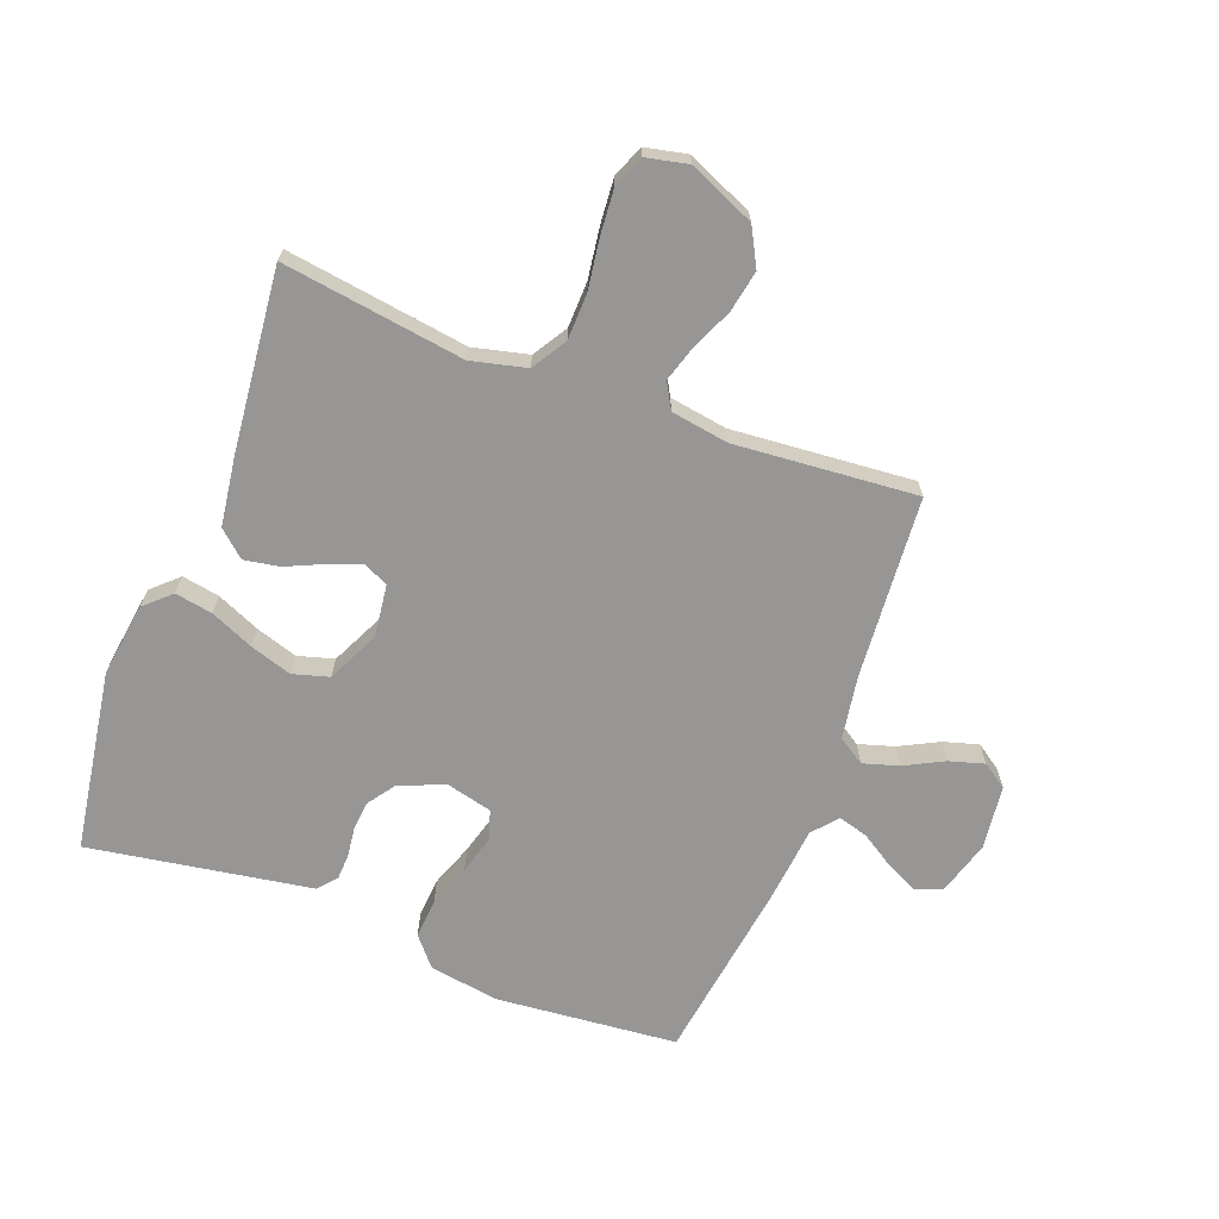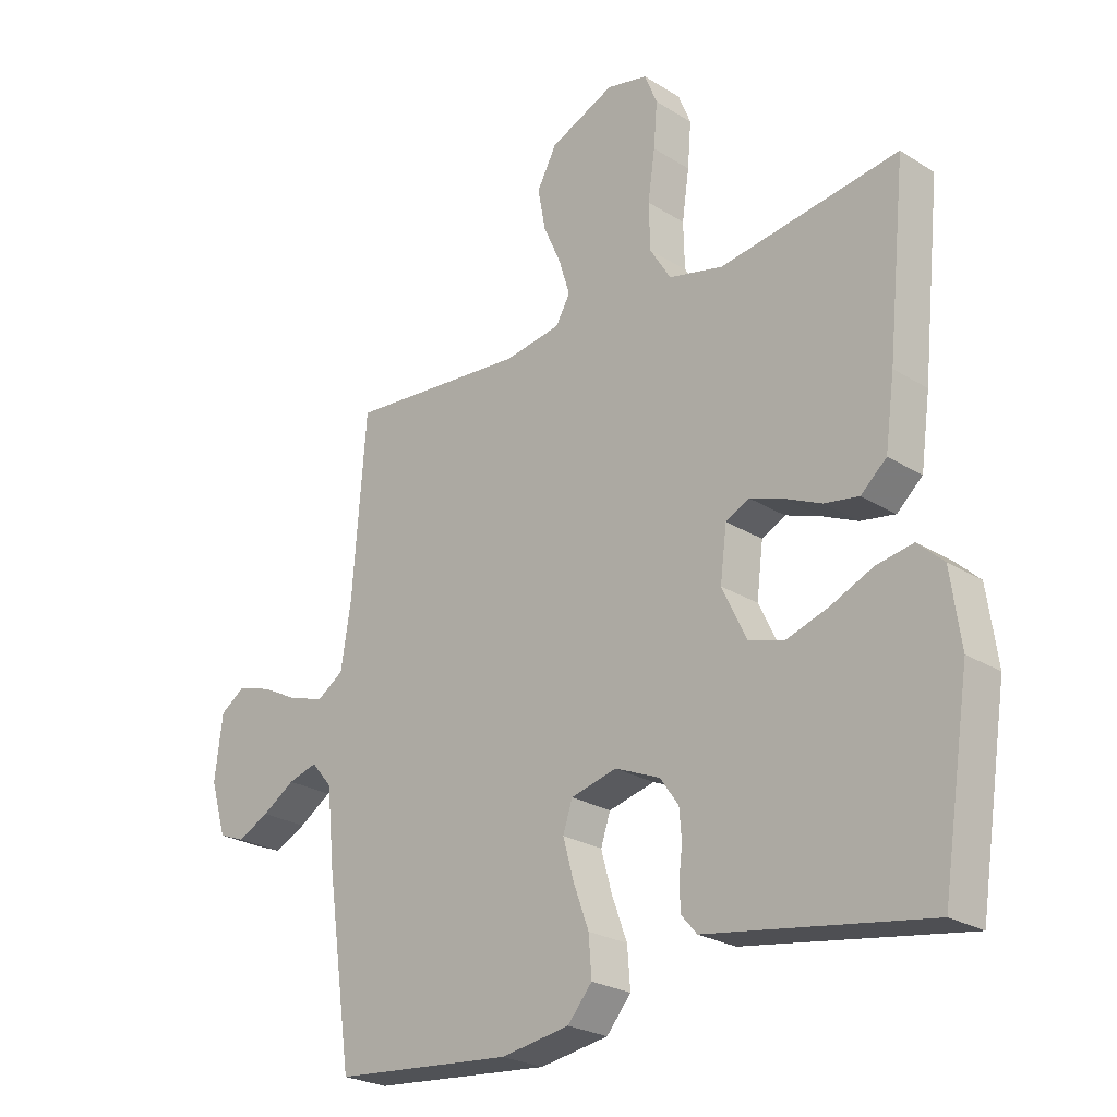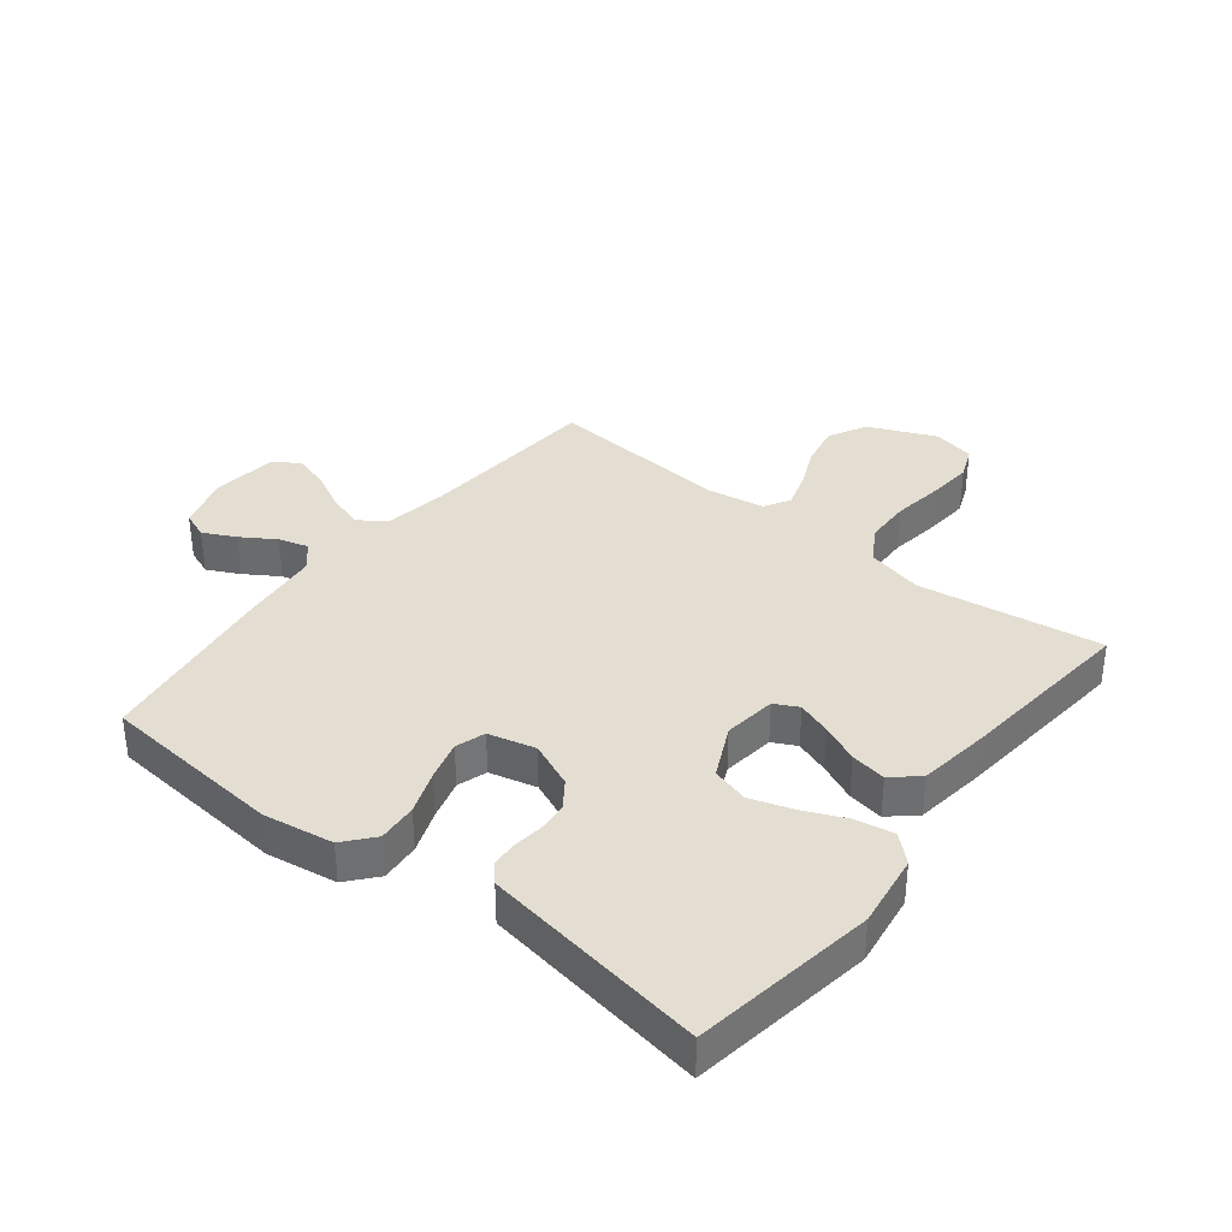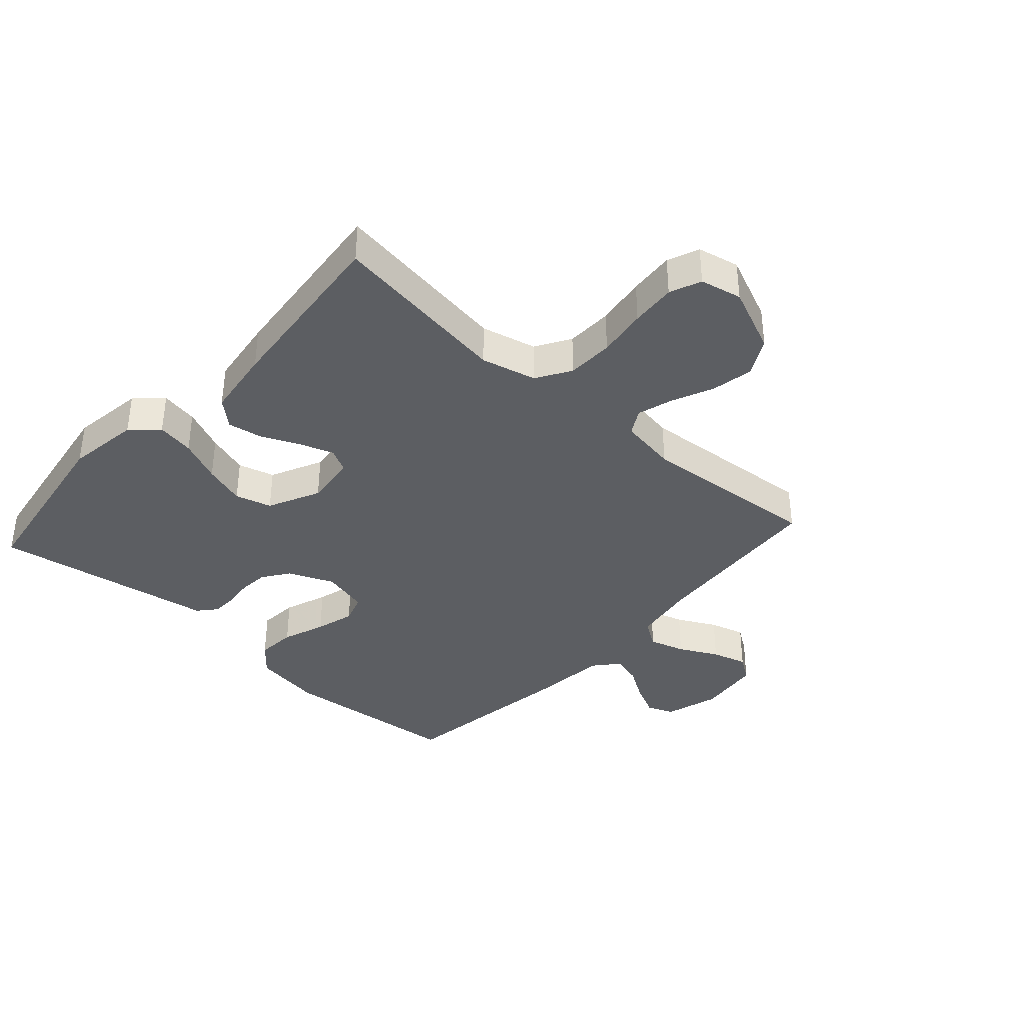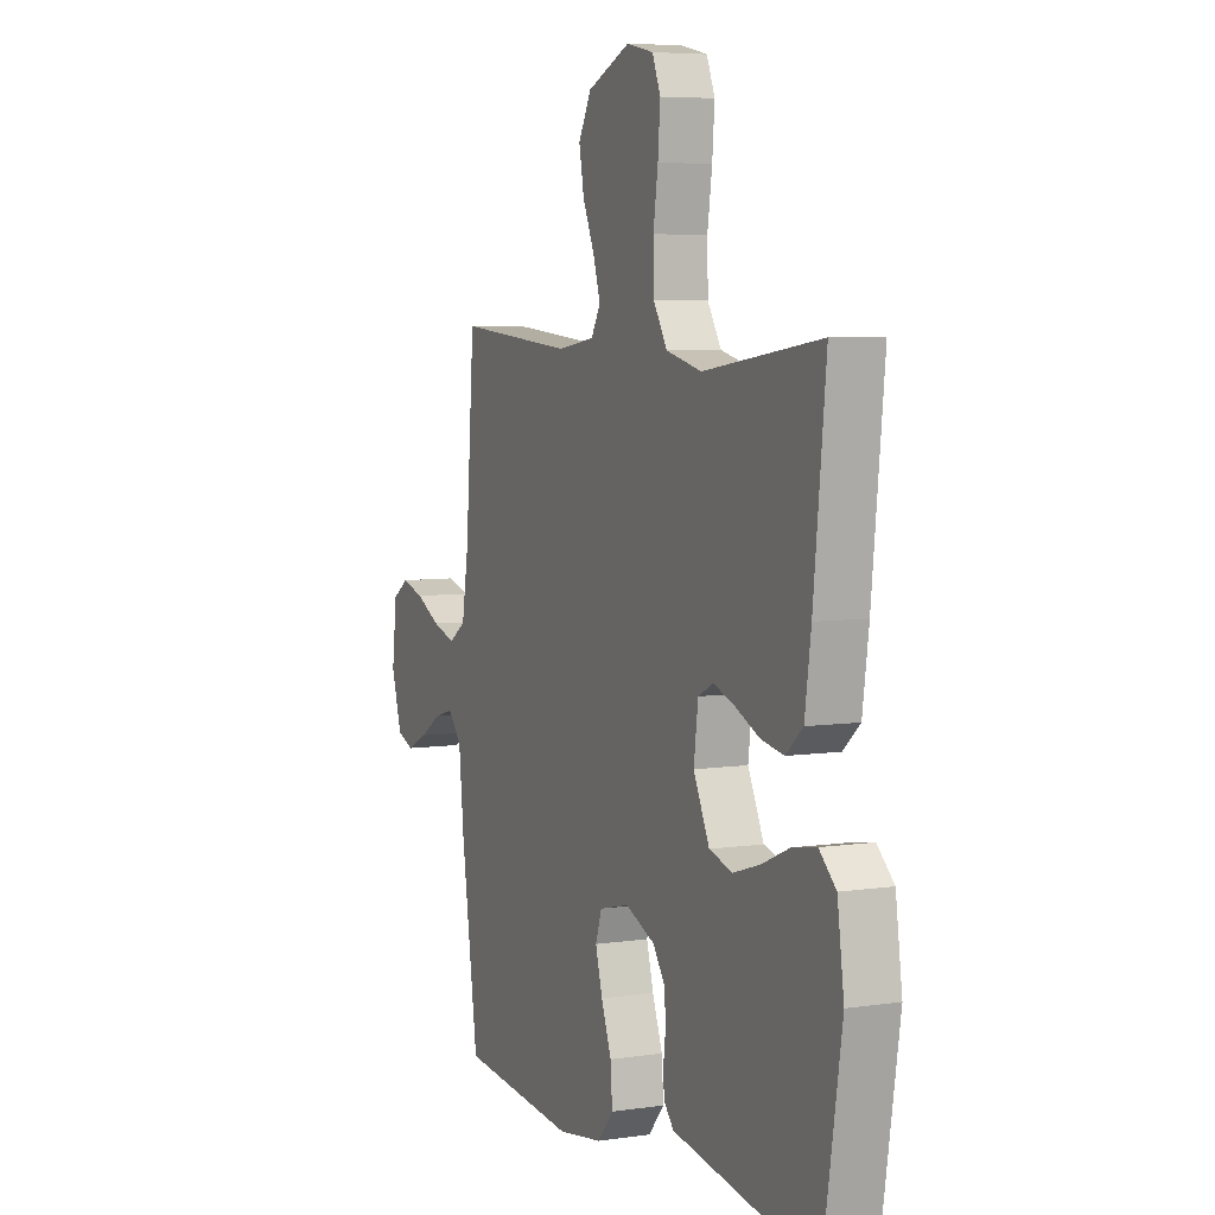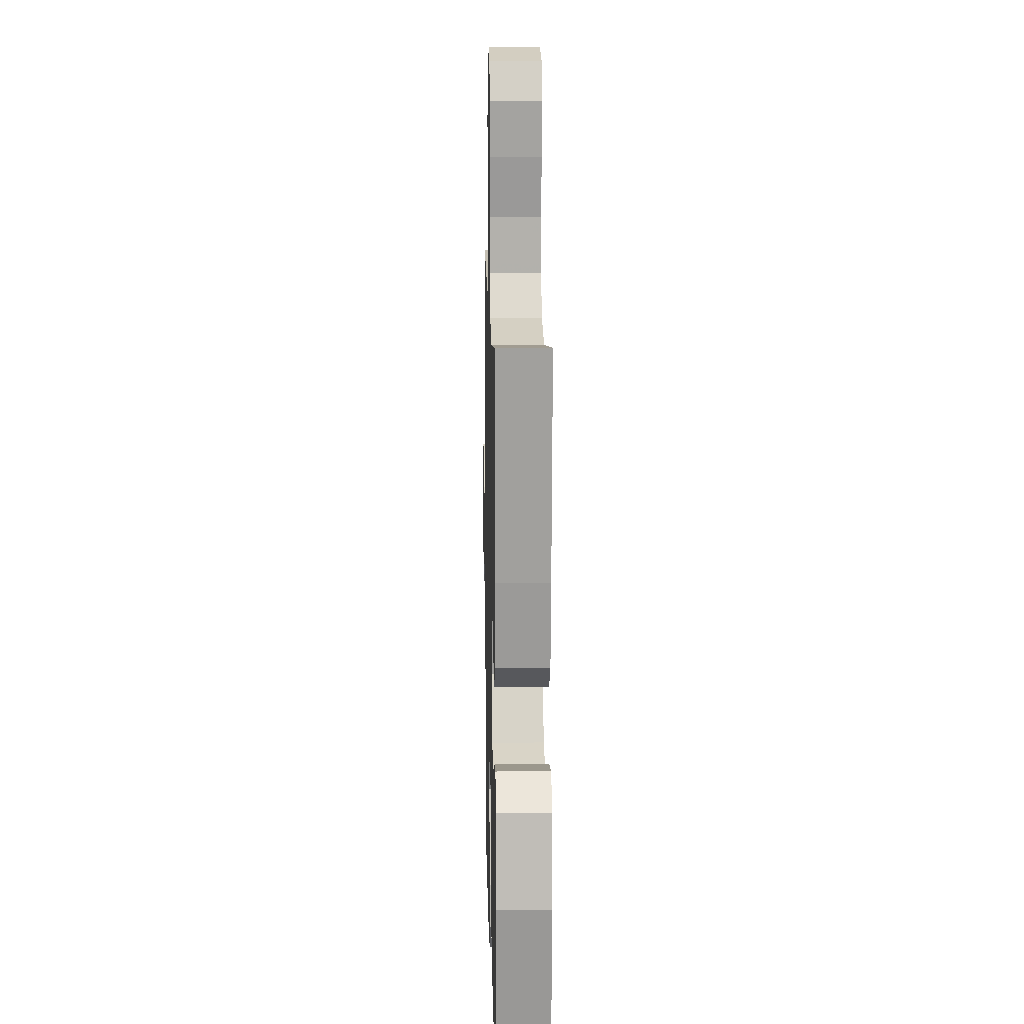
<metadata>
{"format":"obj","ext":"obj","renderer":"f3d","projection":"perspective","resolution":1024,"background":"white","views":[{"elev":-67.9,"azim":-20.8,"up":"+Y"},{"elev":-24.9,"azim":-135.4,"up":"+Z"},{"elev":36.0,"azim":-141.9,"up":"+Y"},{"elev":-37.6,"azim":-42.1,"up":"+Y"},{"elev":6.1,"azim":-114.2,"up":"+Z"},{"elev":12.7,"azim":-91.3,"up":"+Z"}]}
</metadata>
<code>
v 0.5 0.07 -0.5
v 0.2 0.07 -0.528
v 0.085 0.07 -0.51
v 0.044 0.07 -0.462
v 0.049 0.07 -0.397
v 0.075 0.07 -0.326
v 0.093 0.07 -0.261
v 0.077 0.07 -0.213
v 0 0.07 -0.194
v -0.075 0.07 -0.226
v -0.106 0.07 -0.27
v -0.11 0.07 -0.319
v -0.104 0.07 -0.368
v -0.106 0.07 -0.41
v -0.132 0.07 -0.44
v -0.2 0.07 -0.451
v -0.5 0.07 -0.5
v -0.547 0.07 -0.2
v -0.53 0.07 -0.079
v -0.487 0.07 -0.039
v -0.425 0.07 -0.05
v -0.354 0.07 -0.081
v -0.285 0.07 -0.103
v -0.225 0.07 -0.086
v -0.184 0.07 0
v -0.195 0.07 0.086
v -0.234 0.07 0.106
v -0.29 0.07 0.086
v -0.352 0.07 0.058
v -0.41 0.07 0.048
v -0.453 0.07 0.086
v -0.469 0.07 0.2
v -0.5 0.07 0.5
v -0.2 0.07 0.457
v -0.109 0.07 0.479
v -0.074 0.07 0.536
v -0.072 0.07 0.613
v -0.084 0.07 0.695
v -0.09 0.07 0.77
v -0.069 0.07 0.822
v 0 0.07 0.837
v 0.109 0.07 0.79
v 0.142 0.07 0.728
v 0.129 0.07 0.659
v 0.099 0.07 0.591
v 0.081 0.07 0.532
v 0.105 0.07 0.49
v 0.2 0.07 0.475
v 0.5 0.07 0.5
v 0.523 0.07 0.2
v 0.54 0.07 0.095
v 0.584 0.07 0.066
v 0.643 0.07 0.084
v 0.707 0.07 0.117
v 0.765 0.07 0.134
v 0.806 0.07 0.106
v 0.819 0.07 0
v 0.792 0.07 -0.09
v 0.748 0.07 -0.107
v 0.695 0.07 -0.081
v 0.64 0.07 -0.046
v 0.591 0.07 -0.032
v 0.556 0.07 -0.073
v 0.543 0.07 -0.2
v 0.5 0 -0.5
v 0.2 0 -0.528
v 0.085 0 -0.51
v 0.044 0 -0.462
v 0.049 0 -0.397
v 0.075 0 -0.326
v 0.093 0 -0.261
v 0.077 0 -0.213
v 0 0 -0.194
v -0.075 0 -0.226
v -0.106 0 -0.27
v -0.11 0 -0.319
v -0.104 0 -0.368
v -0.106 0 -0.41
v -0.132 0 -0.44
v -0.2 0 -0.451
v -0.5 0 -0.5
v -0.547 0 -0.2
v -0.53 0 -0.079
v -0.487 0 -0.039
v -0.425 0 -0.05
v -0.354 0 -0.081
v -0.285 0 -0.103
v -0.225 0 -0.086
v -0.184 0 0
v -0.195 0 0.086
v -0.234 0 0.106
v -0.29 0 0.086
v -0.352 0 0.058
v -0.41 0 0.048
v -0.453 0 0.086
v -0.469 0 0.2
v -0.5 0 0.5
v -0.2 0 0.457
v -0.109 0 0.479
v -0.074 0 0.536
v -0.072 0 0.613
v -0.084 0 0.695
v -0.09 0 0.77
v -0.069 0 0.822
v 0 0 0.837
v 0.109 0 0.79
v 0.142 0 0.728
v 0.129 0 0.659
v 0.099 0 0.591
v 0.081 0 0.532
v 0.105 0 0.49
v 0.2 0 0.475
v 0.5 0 0.5
v 0.523 0 0.2
v 0.54 0 0.095
v 0.584 0 0.066
v 0.643 0 0.084
v 0.707 0 0.117
v 0.765 0 0.134
v 0.806 0 0.106
v 0.819 0 0
v 0.792 0 -0.09
v 0.748 0 -0.107
v 0.695 0 -0.081
v 0.64 0 -0.046
v 0.591 0 -0.032
v 0.556 0 -0.073
v 0.543 0 -0.2
f 63 64 1 2
f 58 59 60 61
f 56 57 58 61
f 56 61 62
f 53 54 55 56
f 52 53 56 62
f 51 52 62 63
f 48 49 50
f 47 48 50 51
f 42 43 44 45
f 42 45 46
f 41 42 46
f 40 41 46
f 37 38 39 40
f 37 40 46
f 36 37 46 47
f 31 32 33 34
f 31 34 35
f 28 29 30 31
f 27 28 31 35
f 26 27 35 36
f 19 20 21 22
f 19 22 23
f 16 17 18 19
f 16 19 23
f 15 16 23 24
f 12 13 14 15
f 11 12 15 24
f 3 4 5 6
f 3 6 7
f 2 3 7
f 63 2 7 8
f 25 26 36 47
f 10 11 24 25
f 9 10 25 47
f 47 51 63
f 8 9 47 63
f 66 65 128 127
f 125 124 123 122
f 125 122 121 120
f 126 125 120
f 120 119 118 117
f 126 120 117 116
f 127 126 116 115
f 114 113 112
f 115 114 112 111
f 109 108 107 106
f 110 109 106
f 110 106 105
f 110 105 104
f 104 103 102 101
f 110 104 101
f 111 110 101 100
f 98 97 96 95
f 99 98 95
f 95 94 93 92
f 99 95 92 91
f 100 99 91 90
f 86 85 84 83
f 87 86 83
f 83 82 81 80
f 87 83 80
f 88 87 80 79
f 79 78 77 76
f 88 79 76 75
f 70 69 68 67
f 71 70 67
f 71 67 66
f 72 71 66 127
f 111 100 90 89
f 89 88 75 74
f 111 89 74 73
f 127 115 111
f 127 111 73 72
f 1 65 66 2
f 2 66 67 3
f 3 67 68 4
f 4 68 69 5
f 5 69 70 6
f 6 70 71 7
f 7 71 72 8
f 8 72 73 9
f 9 73 74 10
f 10 74 75 11
f 11 75 76 12
f 12 76 77 13
f 13 77 78 14
f 14 78 79 15
f 15 79 80 16
f 16 80 81 17
f 17 81 82 18
f 18 82 83 19
f 19 83 84 20
f 20 84 85 21
f 21 85 86 22
f 22 86 87 23
f 23 87 88 24
f 24 88 89 25
f 25 89 90 26
f 26 90 91 27
f 27 91 92 28
f 28 92 93 29
f 29 93 94 30
f 30 94 95 31
f 31 95 96 32
f 32 96 97 33
f 33 97 98 34
f 34 98 99 35
f 35 99 100 36
f 36 100 101 37
f 37 101 102 38
f 38 102 103 39
f 39 103 104 40
f 40 104 105 41
f 41 105 106 42
f 42 106 107 43
f 43 107 108 44
f 44 108 109 45
f 45 109 110 46
f 46 110 111 47
f 47 111 112 48
f 48 112 113 49
f 49 113 114 50
f 50 114 115 51
f 51 115 116 52
f 52 116 117 53
f 53 117 118 54
f 54 118 119 55
f 55 119 120 56
f 56 120 121 57
f 57 121 122 58
f 58 122 123 59
f 59 123 124 60
f 60 124 125 61
f 61 125 126 62
f 62 126 127 63
f 63 127 128 64
f 64 128 65 1

</code>
